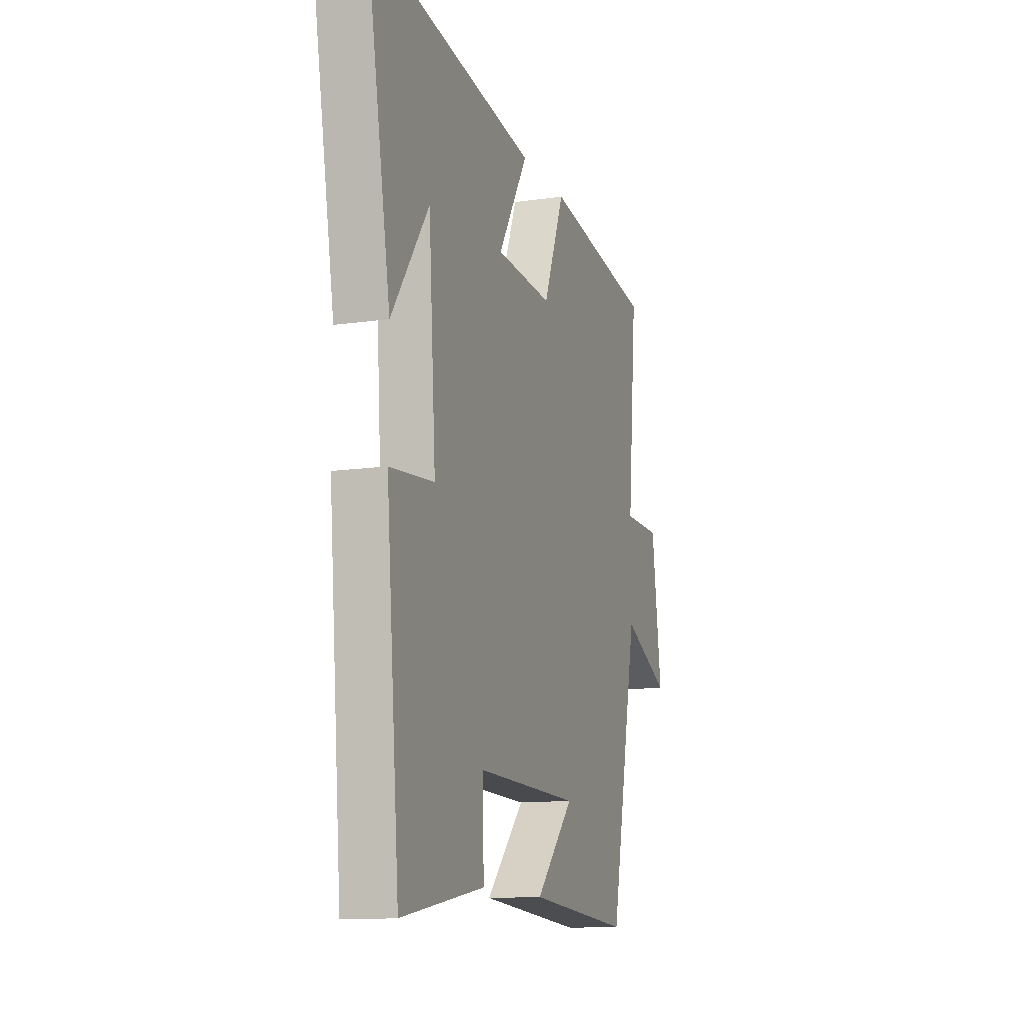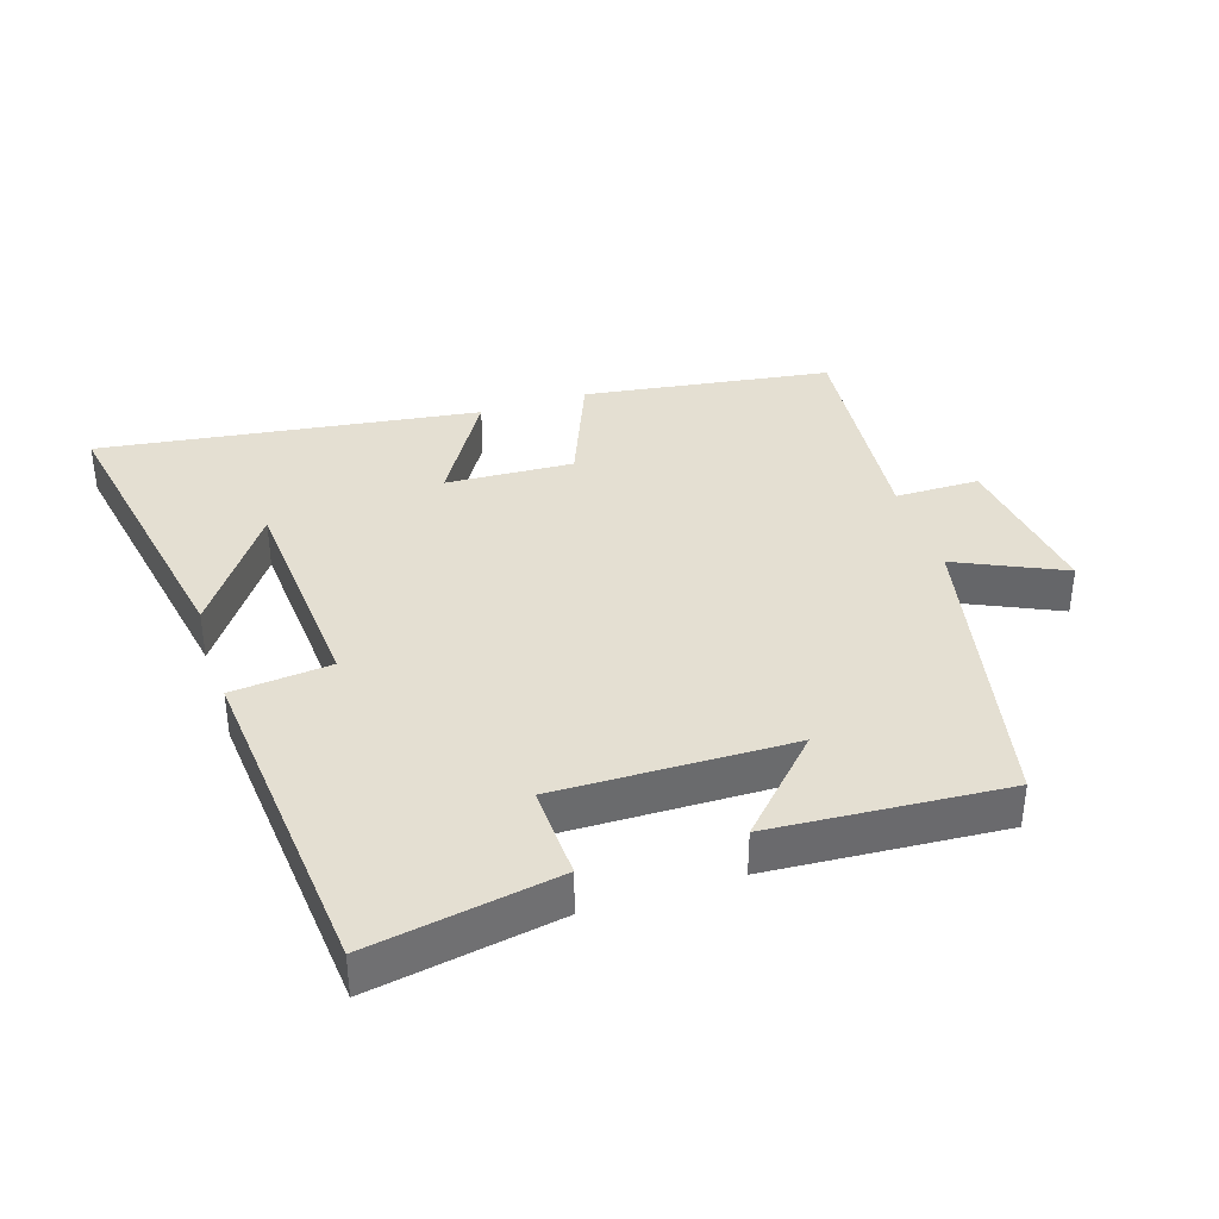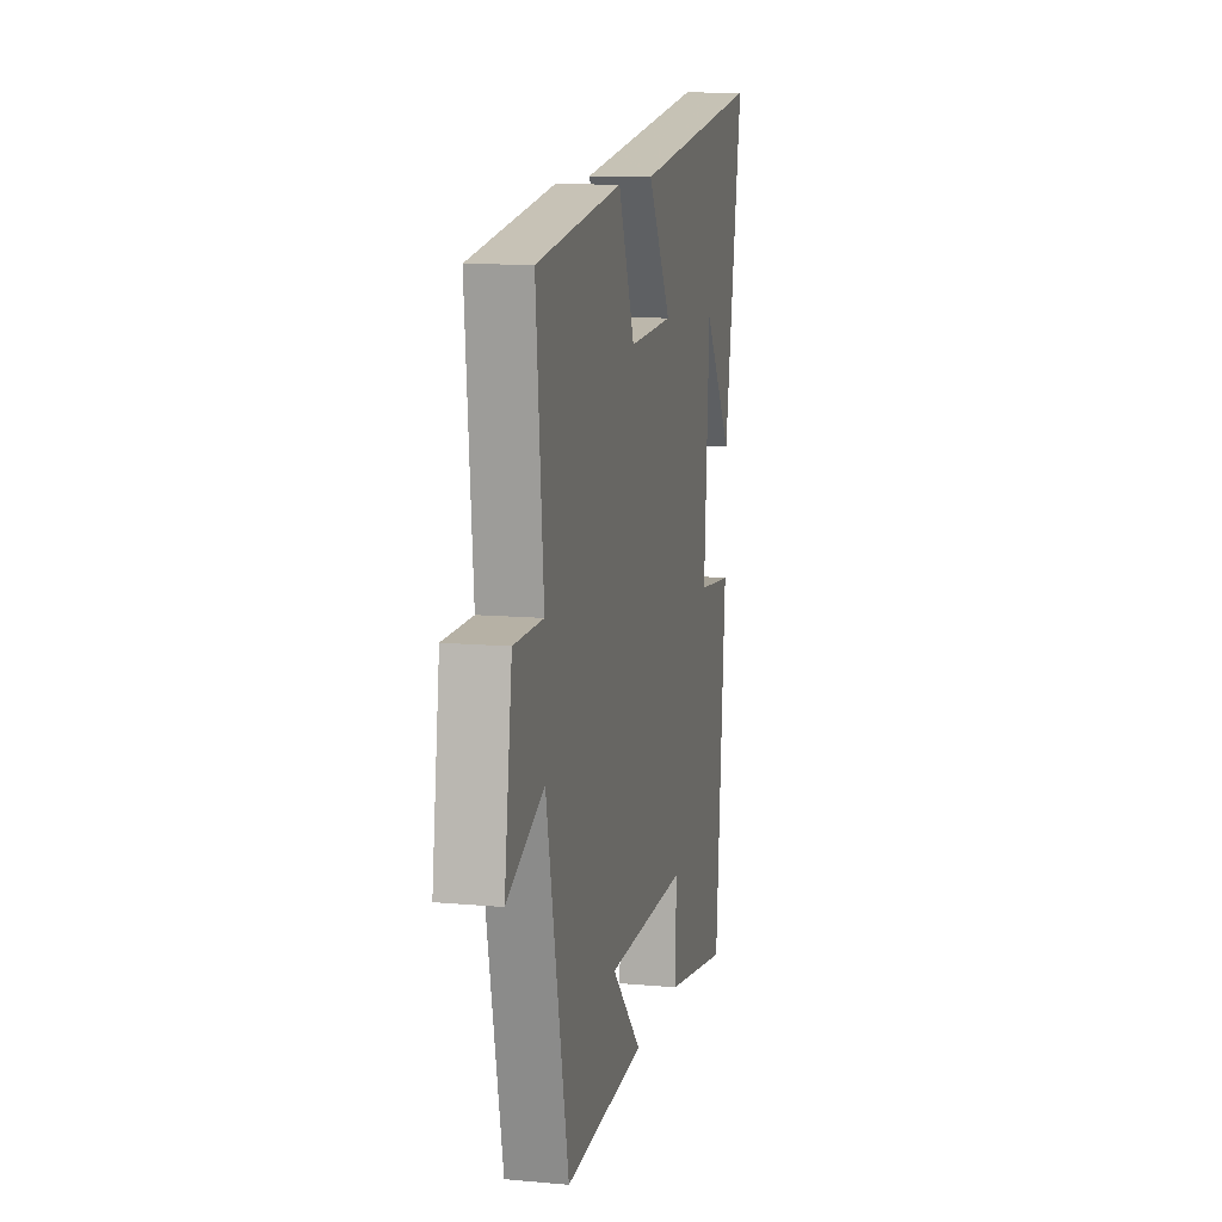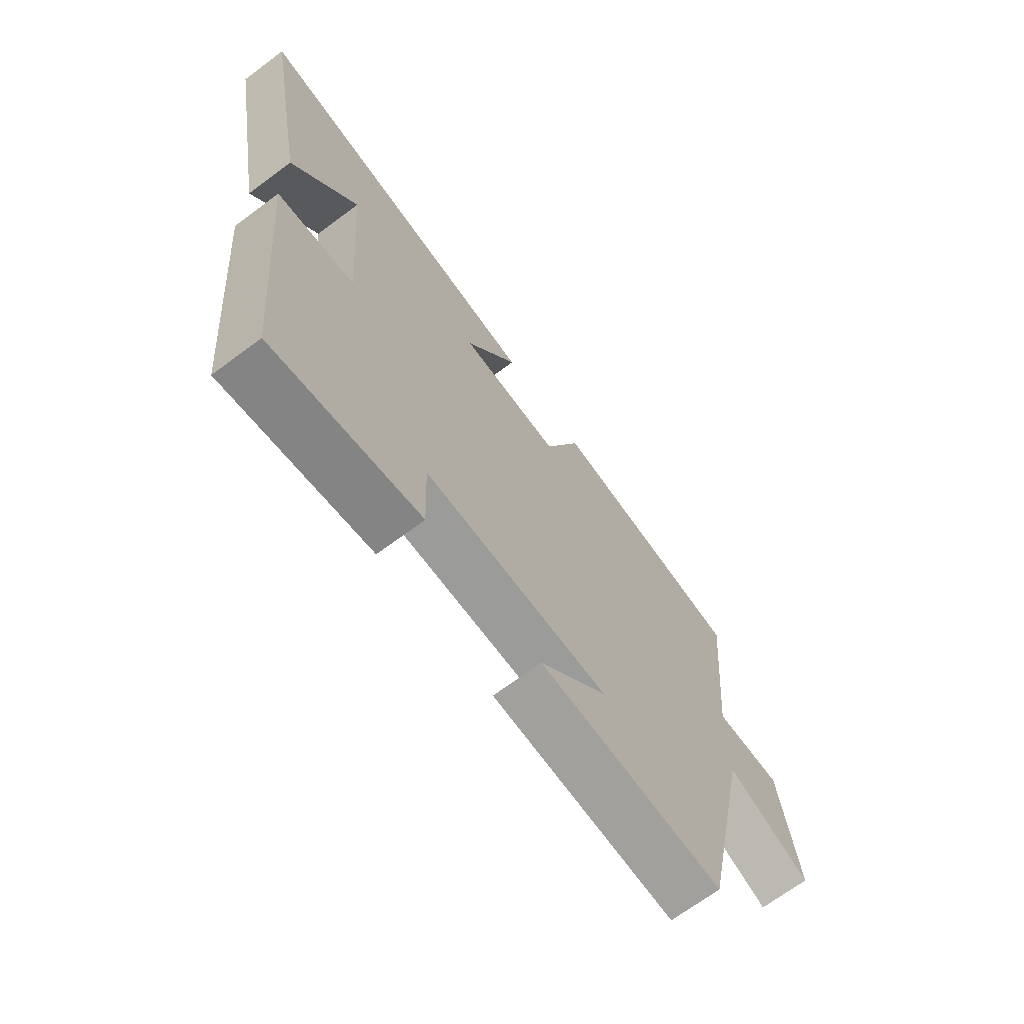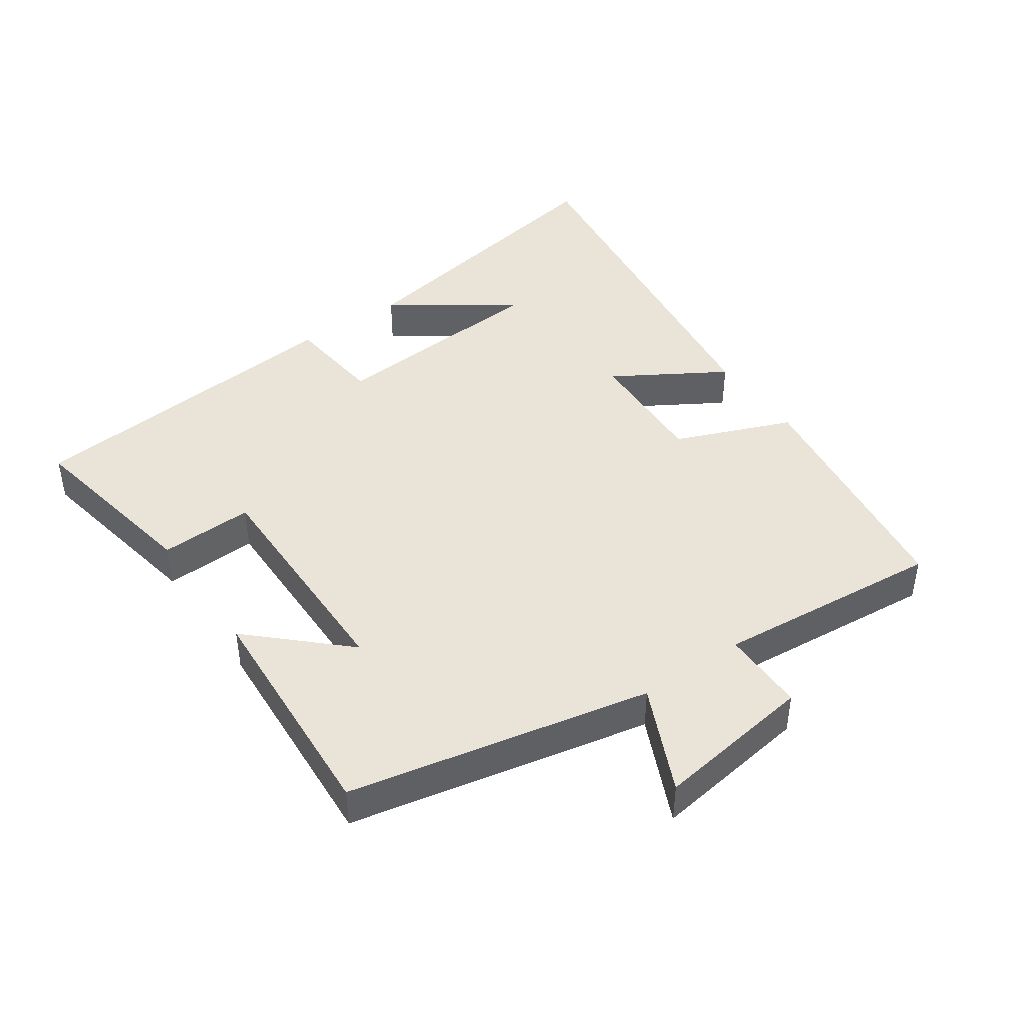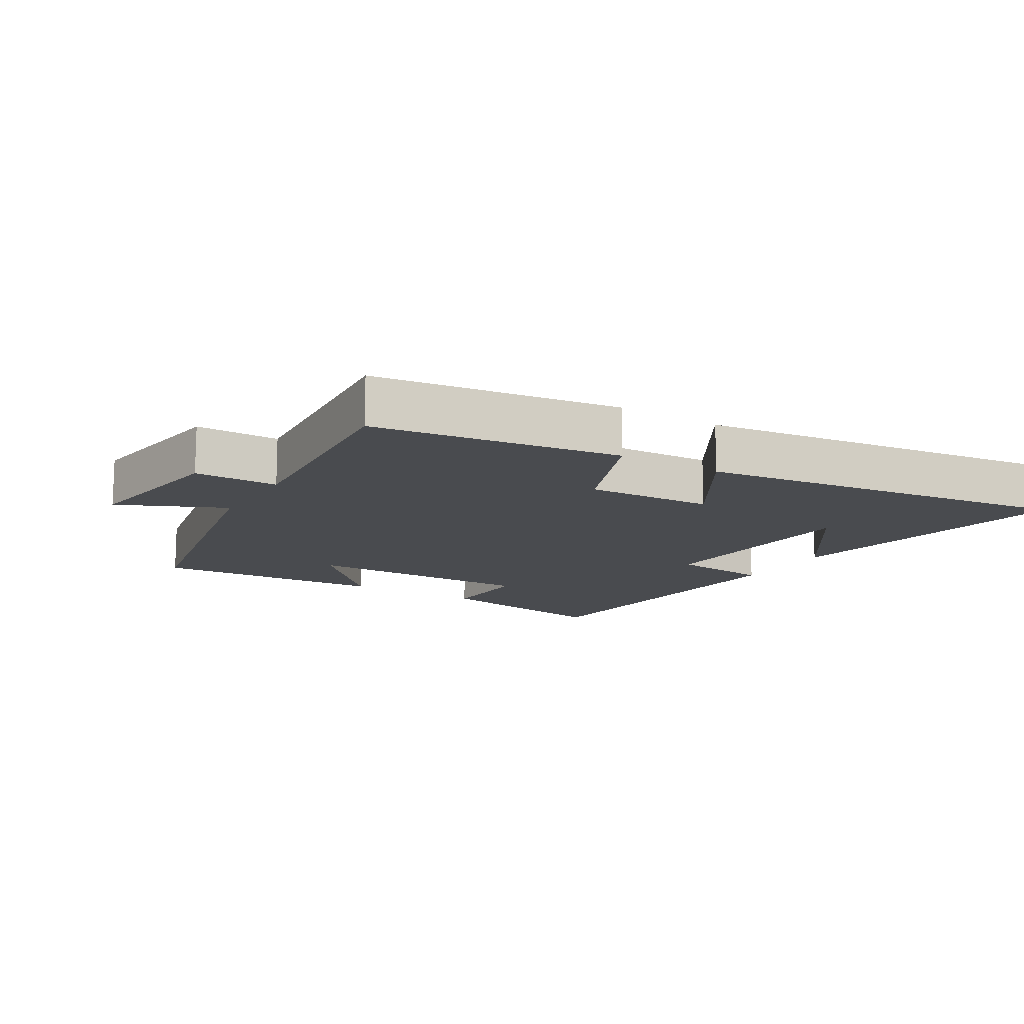
<metadata>
{"format":"obj","ext":"obj","renderer":"f3d","projection":"perspective","resolution":1024,"background":"white","views":[{"elev":-12.3,"azim":108.8,"up":"+Z"},{"elev":37.2,"azim":162.1,"up":"+Y"},{"elev":11.5,"azim":-77.6,"up":"+Z"},{"elev":-68.9,"azim":126.7,"up":"+Z"},{"elev":43.3,"azim":-125.1,"up":"+Y"},{"elev":-13.7,"azim":-31.5,"up":"+Y"}]}
</metadata>
<code>
v 0.455 0.07 -0.55
v 0.17 0.07 -0.5
v 0.175 0.07 -0.357
v -0.181 0.07 -0.363
v -0.05 0.07 -0.5
v -0.404 0.07 -0.524
v -0.5 0.07 -0.067
v -0.662 0.07 -0.142
v -0.628 0.07 0.1
v -0.5 0.07 0.101
v -0.532 0.07 0.445
v -0.157 0.07 0.5
v -0.085 0.07 0.323
v 0.109 0.07 0.333
v 0.007 0.07 0.5
v 0.582 0.07 0.58
v 0.5 0.07 0.128
v 0.373 0.07 0.309
v 0.349 0.07 -0.031
v 0.5 0.07 -0.046
v 0.455 0 -0.55
v 0.17 0 -0.5
v 0.175 0 -0.357
v -0.181 0 -0.363
v -0.05 0 -0.5
v -0.404 0 -0.524
v -0.5 0 -0.067
v -0.662 0 -0.142
v -0.628 0 0.1
v -0.5 0 0.101
v -0.532 0 0.445
v -0.157 0 0.5
v -0.085 0 0.323
v 0.109 0 0.333
v 0.007 0 0.5
v 0.582 0 0.58
v 0.5 0 0.128
v 0.373 0 0.309
v 0.349 0 -0.031
v 0.5 0 -0.046
f 1 2 3
f 20 1 3
f 19 20 3
f 18 19 3 4
f 16 17 18
f 14 15 16 18
f 13 14 18 4
f 12 13 4
f 11 12 4
f 10 11 4
f 7 8 9 10
f 7 10 4
f 4 5 6 7
f 23 22 21
f 23 21 40
f 23 40 39
f 24 23 39 38
f 38 37 36
f 38 36 35 34
f 24 38 34 33
f 24 33 32
f 24 32 31
f 24 31 30
f 30 29 28 27
f 24 30 27
f 27 26 25 24
f 1 21 22 2
f 2 22 23 3
f 3 23 24 4
f 4 24 25 5
f 5 25 26 6
f 6 26 27 7
f 7 27 28 8
f 8 28 29 9
f 9 29 30 10
f 10 30 31 11
f 11 31 32 12
f 12 32 33 13
f 13 33 34 14
f 14 34 35 15
f 15 35 36 16
f 16 36 37 17
f 17 37 38 18
f 18 38 39 19
f 19 39 40 20
f 20 40 21 1

</code>
